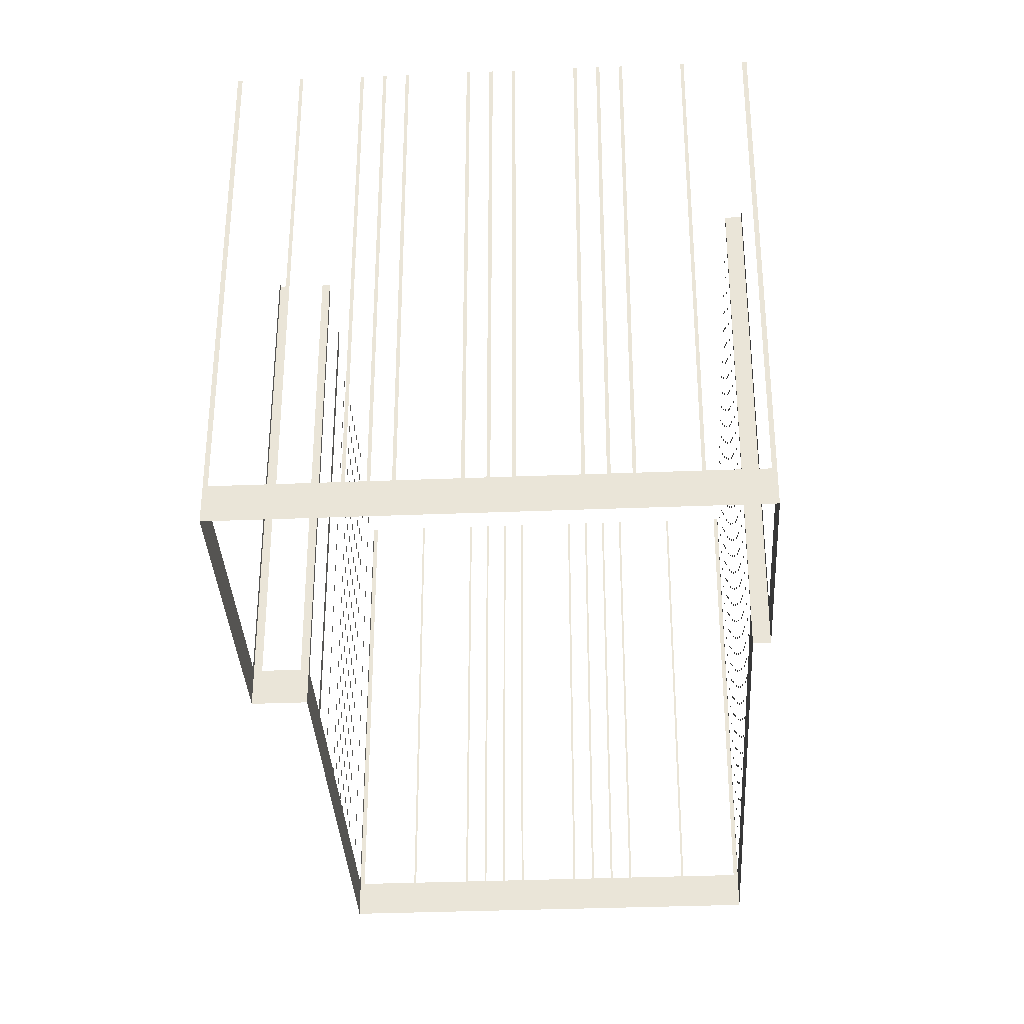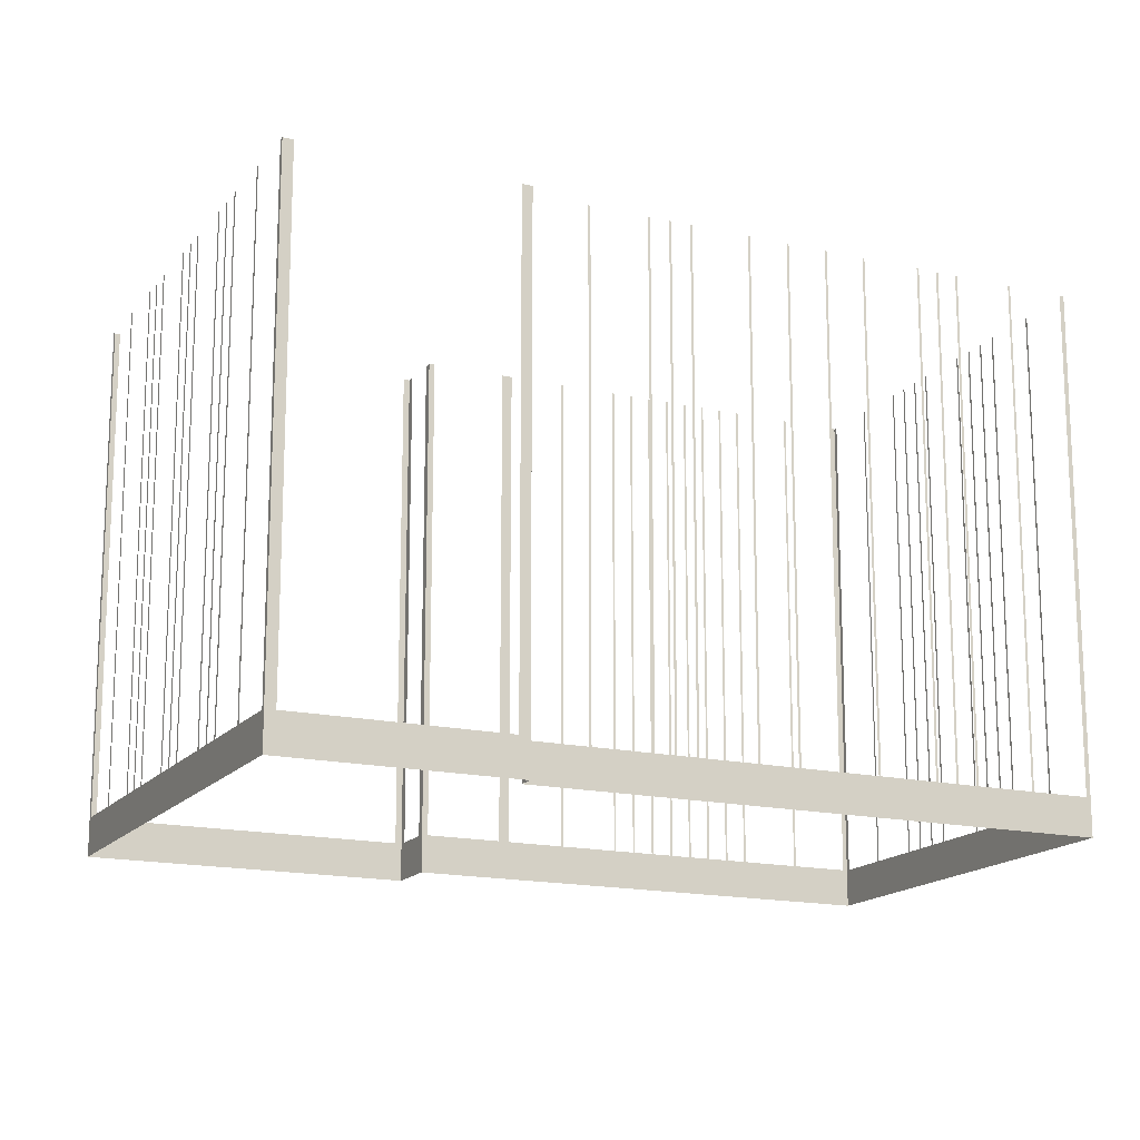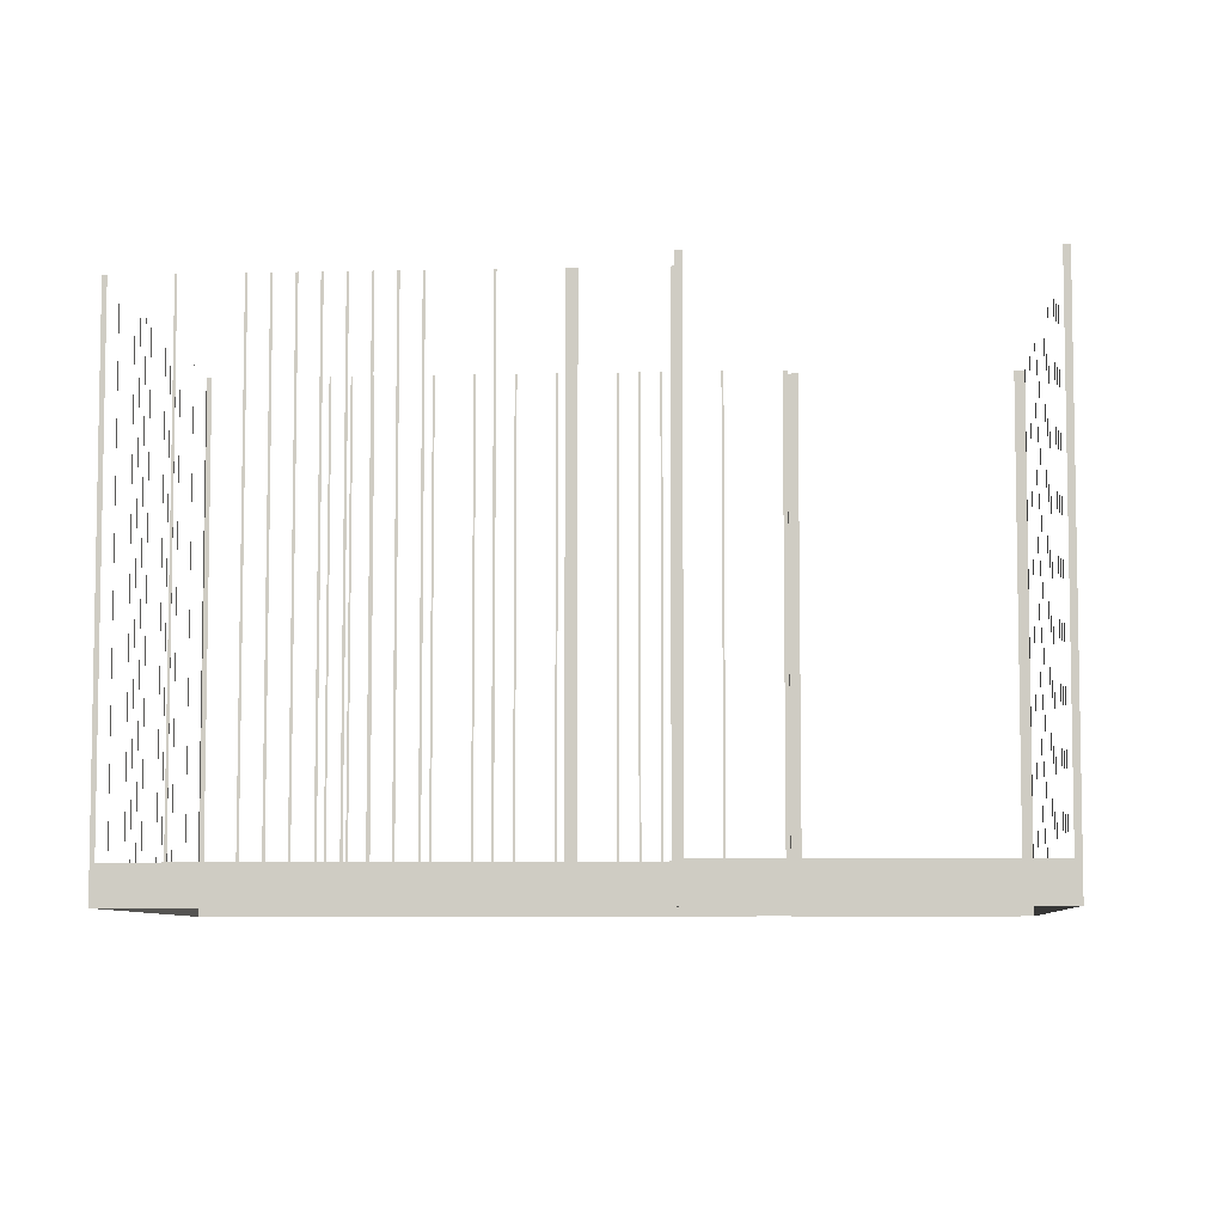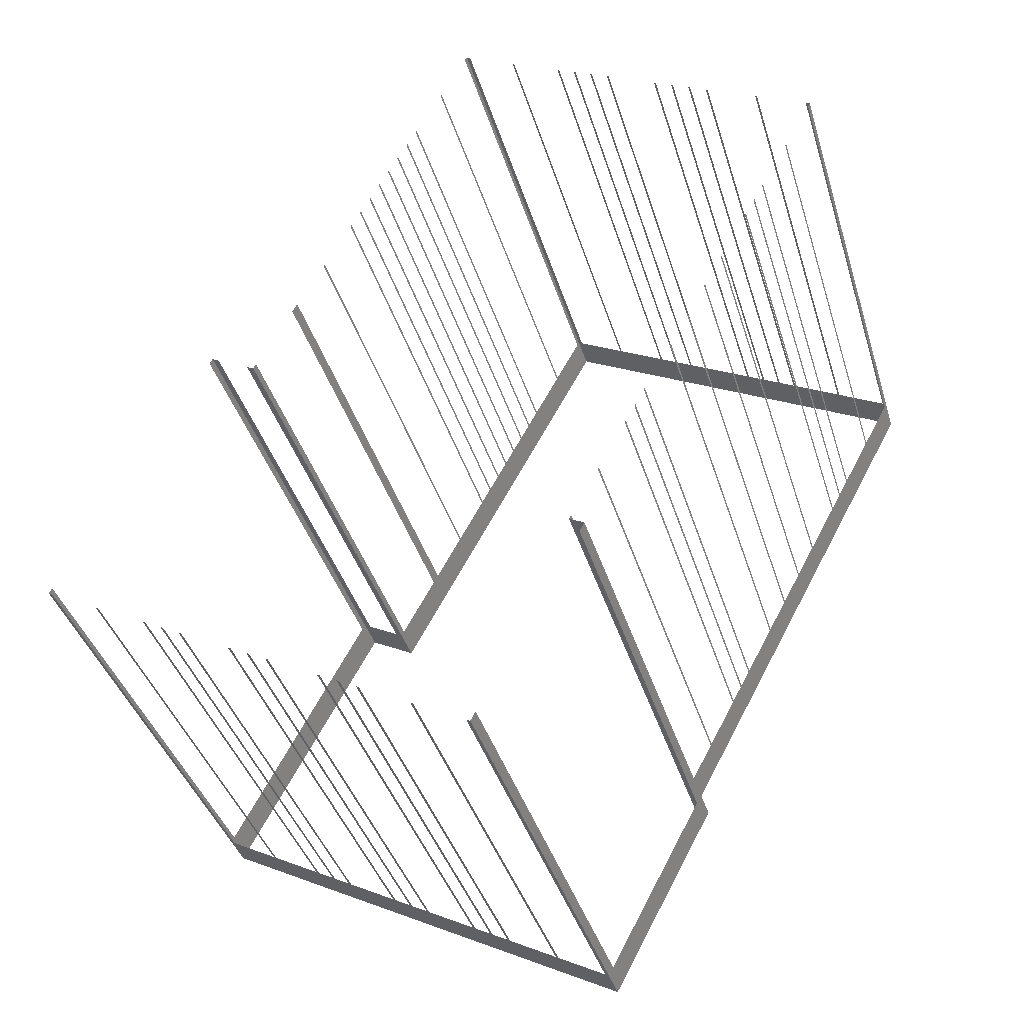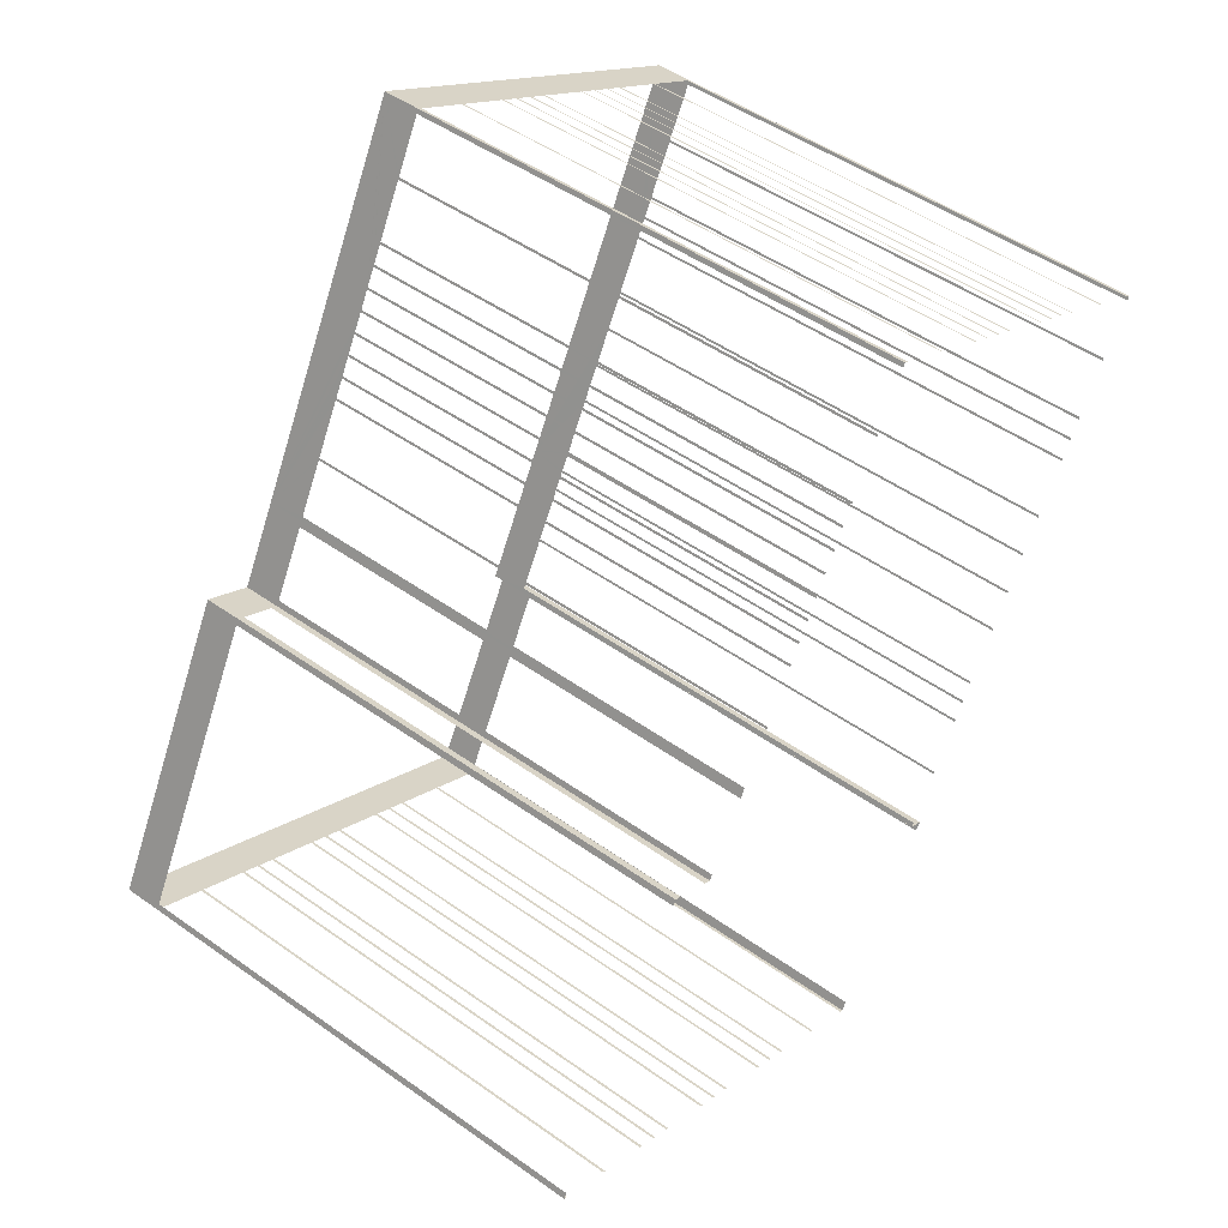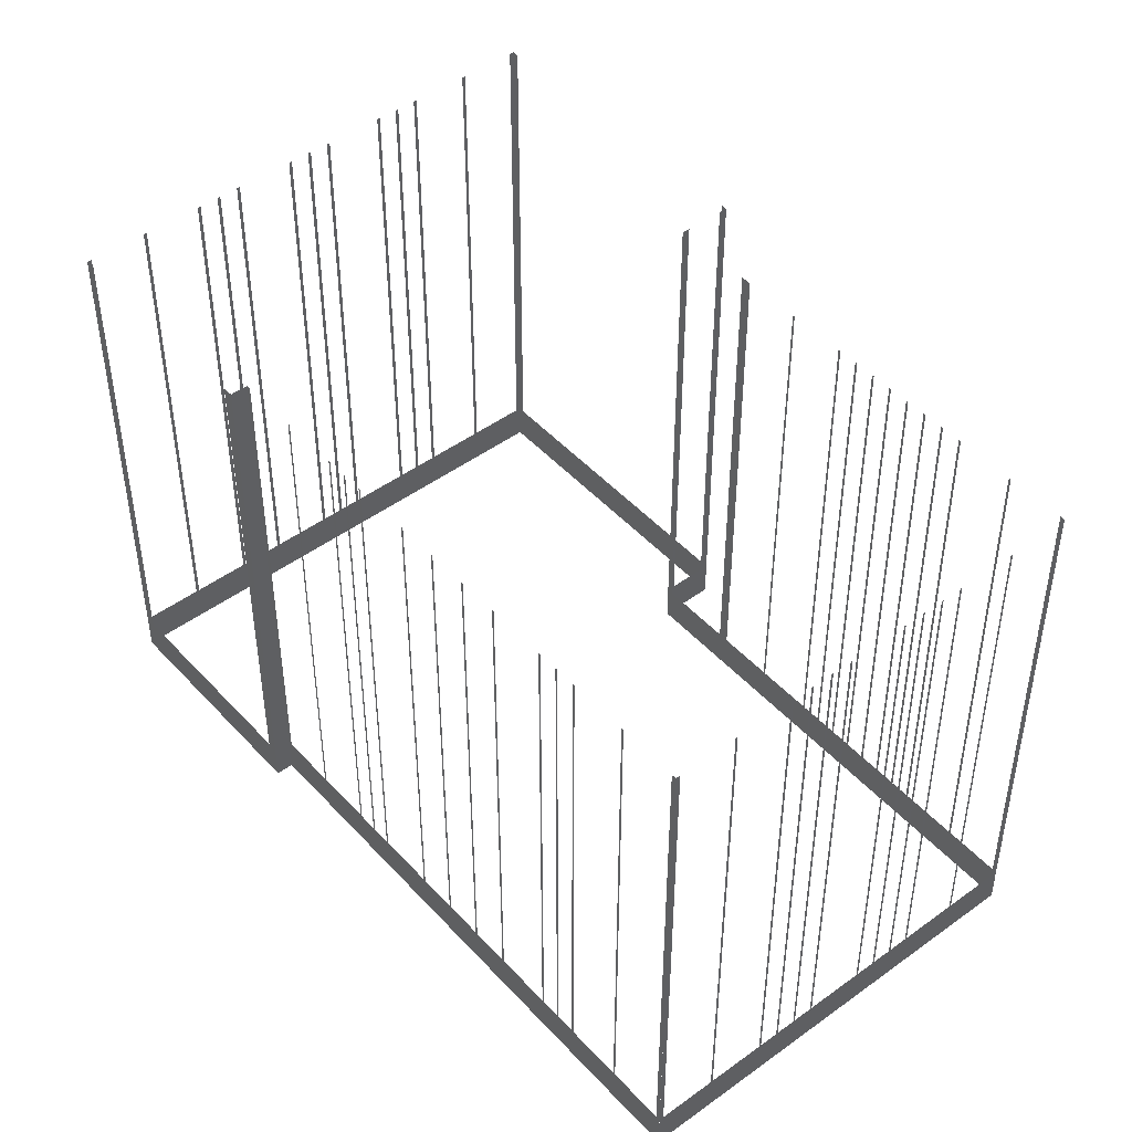
<metadata>
{"format":"obj","ext":"obj","renderer":"f3d","projection":"perspective","resolution":1024,"background":"white","views":[{"elev":-34.4,"azim":-25.2,"up":"+Z"},{"elev":-16.1,"azim":36.4,"up":"+Z"},{"elev":-6.9,"azim":-114.5,"up":"+Z"},{"elev":-39.5,"azim":16.4,"up":"+Y"},{"elev":49.0,"azim":-51.7,"up":"+Y"},{"elev":46.9,"azim":112.0,"up":"+Z"}]}
</metadata>
<code>
o geometryt000010000010000110010110000110000110100100000000st10
v 417.1 -210.5 889.8
v 417.4 -210.7 926.9
v 417.1 -210.5 926.9
v 413.3 -208.5 889.8
v 417.4 -210.7 886.9
v 413.3 -208.5 926.9
v 413 -208.4 926.9
v 413 -208.4 889.8
v 409.2 -206.3 889.8
v 409.2 -206.3 926.9
v 409 -206.2 926.9
v 409 -206.2 889.8
v 407.7 -205.5 889.8
v 407.7 -205.5 926.9
v 407.5 -205.4 926.9
v 407.5 -205.4 889.8
v 406.2 -204.7 889.8
v 406.2 -204.7 926.9
v 406 -204.6 926.9
v 406 -204.6 889.8
v 402.2 -202.5 889.8
v 402.2 -202.5 926.9
v 402 -202.4 926.9
v 402 -202.4 889.8
v 400.7 -201.7 889.8
v 400.7 -201.7 926.9
v 400.5 -201.6 926.9
v 400.5 -201.6 889.8
v 399.2 -200.9 889.8
v 383.8 -192.6 886.9
v 399.2 -200.9 926.9
v 399 -200.8 926.9
v 399 -200.8 889.8
v 395.2 -198.7 889.8
v 395.2 -198.7 926.9
v 395 -198.6 926.9
v 395 -198.6 889.8
v 393.7 -197.9 889.8
v 393.7 -197.9 926.9
v 393.5 -197.8 926.9
v 393.5 -197.8 889.8
v 392.2 -197.1 889.8
v 392.2 -197.1 926.9
v 392 -197 926.9
v 392 -197 889.8
v 388.2 -194.9 889.8
v 388.2 -194.9 926.9
v 388 -194.8 926.9
v 388 -194.8 889.8
v 384.1 -192.8 889.8
v 384.1 -192.8 926.9
v 383.8 -192.6 926.9
v 384.1 -192.2 889.8
v 383.8 -192.6 926.9
v 384.1 -192.2 926.9
v 395.3 -171.4 886.9
v 395 -171.8 889.8
v 383.8 -192.6 886.9
v 395 -171.8 926.9
v 395.3 -171.4 926.9
v 395.8 -171.7 889.8
v 395.3 -171.4 926.9
v 395.8 -171.7 926.9
v 398.4 -173.1 889.8
v 395.3 -171.4 886.9
v 398.4 -173.1 926.9
v 398.9 -173.4 926.9
v 398.9 -173.4 886.9
v 399.1 -173 889.8
v 398.9 -173.4 926.9
v 399.1 -173 926.9
v 401.9 -167.9 889.8
v 398.9 -173.4 886.9
v 401.9 -167.9 926.9
v 402.1 -167.5 926.9
v 402.1 -167.5 886.9
v 402.2 -167.2 889.8
v 402.1 -167.5 926.9
v 402.2 -167.2 926.9
v 404.3 -163.3 889.8
v 402.1 -167.5 886.9
v 404.3 -163.3 926.9
v 404.4 -163.2 926.9
v 404.4 -163.2 889.8
v 406.4 -159.4 889.8
v 406.4 -159.4 926.9
v 406.5 -159.2 926.9
v 406.5 -159.2 889.8
v 407.2 -158 889.8
v 407.2 -158 926.9
v 407.3 -157.8 926.9
v 407.3 -157.8 889.8
v 408 -156.5 889.8
v 408 -156.5 926.9
v 408 -156.4 926.9
v 408 -156.4 889.8
v 408.7 -155.1 889.8
v 408.7 -155.1 926.9
v 408.8 -155 926.9
v 408.8 -155 889.8
v 409.5 -153.7 889.8
v 409.5 -153.7 926.9
v 409.6 -153.5 926.9
v 409.6 -153.5 889.8
v 416.2 -141.2 886.9
v 410.3 -152.3 889.8
v 410.3 -152.3 926.9
v 410.3 -152.1 926.9
v 410.3 -152.1 889.8
v 411 -150.8 889.8
v 411 -150.8 926.9
v 411.1 -150.7 926.9
v 411.1 -150.7 889.8
v 411.8 -149.4 889.8
v 411.8 -149.4 926.9
v 411.9 -149.3 926.9
v 411.9 -149.3 889.8
v 413.9 -145.4 889.8
v 413.9 -145.4 926.9
v 414 -145.3 926.9
v 414 -145.3 889.8
v 416.1 -141.5 889.8
v 416.1 -141.5 926.9
v 416.2 -141.2 926.9
v 416.5 -141.3 889.8
v 416.2 -141.2 926.9
v 416.5 -141.3 926.9
v 420.4 -143.4 889.8
v 416.2 -141.2 886.9
v 420.4 -143.4 926.9
v 420.5 -143.5 926.9
v 420.5 -143.5 889.8
v 424.3 -145.5 889.8
v 424.3 -145.5 926.9
v 424.5 -145.6 926.9
v 424.5 -145.6 889.8
v 425.7 -146.3 889.8
v 425.7 -146.3 926.9
v 425.9 -146.4 926.9
v 425.9 -146.4 889.8
v 427.2 -147.1 889.8
v 427.2 -147.1 926.9
v 427.3 -147.1 926.9
v 427.3 -147.1 889.8
v 428.6 -147.8 889.8
v 428.6 -147.8 926.9
v 428.7 -147.9 926.9
v 428.7 -147.9 889.8
v 432.6 -150 889.8
v 432.6 -150 926.9
v 432.7 -150.1 926.9
v 432.7 -150.1 889.8
v 445 -156.7 886.9
v 434 -150.7 889.8
v 434 -150.7 926.9
v 434.1 -150.8 926.9
v 434.1 -150.8 889.8
v 435.4 -151.5 889.8
v 435.4 -151.5 926.9
v 435.5 -151.6 926.9
v 435.5 -151.6 889.8
v 436.8 -152.3 889.8
v 436.8 -152.3 926.9
v 437 -152.4 926.9
v 437 -152.4 889.8
v 440.8 -154.4 889.8
v 440.8 -154.4 926.9
v 440.9 -154.5 926.9
v 440.9 -154.5 889.8
v 444.7 -156.5 889.8
v 444.7 -156.5 926.9
v 445 -156.7 926.9
v 425.3 -196 889.8
v 425.7 -195.3 926.9
v 425.3 -196 926.9
v 417.4 -210.7 886.9
v 417.8 -210 889.8
v 425.7 -195.3 886.9
v 417.8 -210 926.9
v 417.4 -210.7 926.9
v 444.9 -157 889.8
v 445 -156.7 926.9
v 444.9 -157 926.9
v 442.8 -160.8 889.8
v 445 -156.7 886.9
v 442.8 -160.8 926.9
v 442.7 -161 926.9
v 442.7 -161 889.8
v 440.7 -164.8 889.8
v 440.7 -164.8 926.9
v 440.6 -164.9 926.9
v 440.6 -164.9 889.8
v 439.9 -166.2 889.8
v 439.9 -166.2 926.9
v 439.8 -166.4 926.9
v 439.8 -166.4 889.8
v 439.2 -167.6 889.8
v 439.2 -167.6 926.9
v 439.1 -167.8 926.9
v 439.1 -167.8 889.8
v 437 -171.6 889.8
v 437 -171.6 926.9
v 436.9 -171.8 926.9
v 436.9 -171.8 889.8
v 429.9 -184.8 886.9
v 435.6 -174.3 889.8
v 435.6 -174.3 926.9
v 435.5 -174.4 926.9
v 435.5 -174.4 889.8
v 434.1 -177 889.8
v 434.1 -177 926.9
v 434 -177.1 926.9
v 434 -177.1 889.8
v 432.7 -179.7 889.8
v 432.7 -179.7 926.9
v 432.6 -179.8 926.9
v 432.6 -179.8 889.8
v 430.5 -183.7 889.8
v 430.5 -183.7 926.9
v 430.4 -183.8 926.9
v 430.4 -183.8 889.8
v 429.8 -185.1 889.8
v 429.8 -185.1 926.9
v 429.7 -185.2 926.9
v 429.7 -185.2 889.8
v 429 -186.5 889.8
v 429 -186.5 926.9
v 428.9 -186.6 926.9
v 428.9 -186.6 889.8
v 426.9 -190.5 889.8
v 426.9 -190.5 926.9
v 426.8 -190.6 926.9
v 426.8 -190.6 889.8
v 424.5 -194.7 886.9
v 424.7 -194.4 889.8
v 424.7 -194.4 926.9
v 424.5 -194.7 926.9
v 425.7 -195.3 886.9
v 424.5 -194.7 886.9
v 424.5 -194.7 926.9
v 425.7 -195.3 926.9
f 1 2 3
f 4 5 1
f 2 1 5
f 6 7 4
f 7 8 4
f 8 5 4
f 8 9 5
f 10 11 9
f 11 12 9
f 12 13 5
f 14 15 13
f 15 16 13
f 16 17 5
f 18 19 17
f 19 20 17
f 20 21 5
f 22 23 21
f 23 24 21
f 21 24 5
f 24 25 5
f 26 27 25
f 27 28 25
f 25 28 5
f 29 30 28
f 28 30 5
f 31 32 29
f 32 33 29
f 33 30 29
f 34 30 33
f 35 36 34
f 36 37 34
f 38 30 37
f 39 40 38
f 40 41 38
f 41 30 38
f 42 30 41
f 43 44 42
f 44 45 42
f 46 30 45
f 47 48 46
f 48 49 46
f 49 30 46
f 50 30 49
f 51 52 50
f 52 30 50
f 53 54 55
f 56 53 57
f 56 58 53
f 54 53 58
f 59 60 57
f 60 56 57
f 61 62 63
f 64 65 61
f 62 61 65
f 66 67 64
f 67 68 64
f 68 65 64
f 69 70 71
f 72 73 69
f 70 69 73
f 74 75 72
f 75 76 72
f 76 73 72
f 77 78 79
f 80 81 77
f 82 83 80
f 83 84 80
f 84 81 80
f 84 85 81
f 86 87 85
f 87 88 85
f 85 88 81
f 88 89 81
f 90 91 89
f 91 92 89
f 92 93 81
f 96 97 81
f 100 101 81
f 102 103 101
f 103 104 101
f 101 105 81
f 106 105 104
f 110 105 109
f 114 105 113
f 115 116 114
f 116 117 114
f 118 105 117
f 119 120 118
f 120 121 118
f 121 105 118
f 122 105 121
f 123 124 122
f 124 105 122
f 125 126 127
f 128 129 125
f 126 125 129
f 130 131 128
f 131 132 128
f 132 129 128
f 132 133 129
f 134 135 133
f 135 136 133
f 133 136 129
f 136 137 129
f 138 139 137
f 139 140 137
f 140 141 129
f 142 143 141
f 143 144 141
f 141 144 129
f 144 145 129
f 146 147 145
f 147 148 145
f 148 149 129
f 150 151 149
f 151 152 149
f 149 153 129
f 154 153 152
f 155 156 154
f 156 157 154
f 157 153 154
f 158 153 157
f 159 160 158
f 160 161 158
f 162 153 161
f 163 164 162
f 164 165 162
f 165 153 162
f 166 153 165
f 167 168 166
f 168 169 166
f 169 153 166
f 170 153 169
f 171 172 170
f 172 153 170
f 173 174 175
f 176 178 173
f 179 180 177
f 180 176 177
f 181 182 183
f 184 185 181
f 182 181 185
f 186 187 184
f 187 188 184
f 184 188 185
f 188 189 185
f 190 191 189
f 191 192 189
f 185 192 193
f 185 196 197
f 198 199 197
f 199 200 197
f 185 197 200
f 185 200 201
f 202 203 201
f 203 204 201
f 185 201 205
f 204 206 205
f 207 208 206
f 208 209 206
f 215 216 214
f 216 217 214
f 217 218 205
f 219 220 218
f 220 221 218
f 218 221 205
f 221 222 205
f 223 224 222
f 224 225 222
f 222 225 205
f 227 228 226
f 228 229 226
f 226 229 205
f 229 230 205
f 231 232 230
f 232 233 230
f 230 234 205
f 235 234 233
f 236 237 235
f 237 234 235
f 9 12 5
f 13 16 5
f 17 20 5
f 37 30 34
f 45 30 42
f 78 77 81
f 89 92 81
f 94 95 93
f 95 96 93
f 93 96 81
f 98 99 97
f 99 100 97
f 97 100 81
f 104 105 101
f 107 108 106
f 108 109 106
f 109 105 106
f 111 112 110
f 112 113 110
f 113 105 110
f 117 105 114
f 137 140 129
f 145 148 129
f 152 153 149
f 161 153 158
f 176 173 177
f 174 173 178
f 185 189 192
f 194 195 193
f 195 196 193
f 185 193 196
f 201 204 205
f 206 209 205
f 209 210 205
f 211 212 210
f 212 213 210
f 210 213 205
f 213 214 205
f 214 217 205
f 225 226 205
f 233 234 230
f 238 239 240
f 238 240 241

</code>
